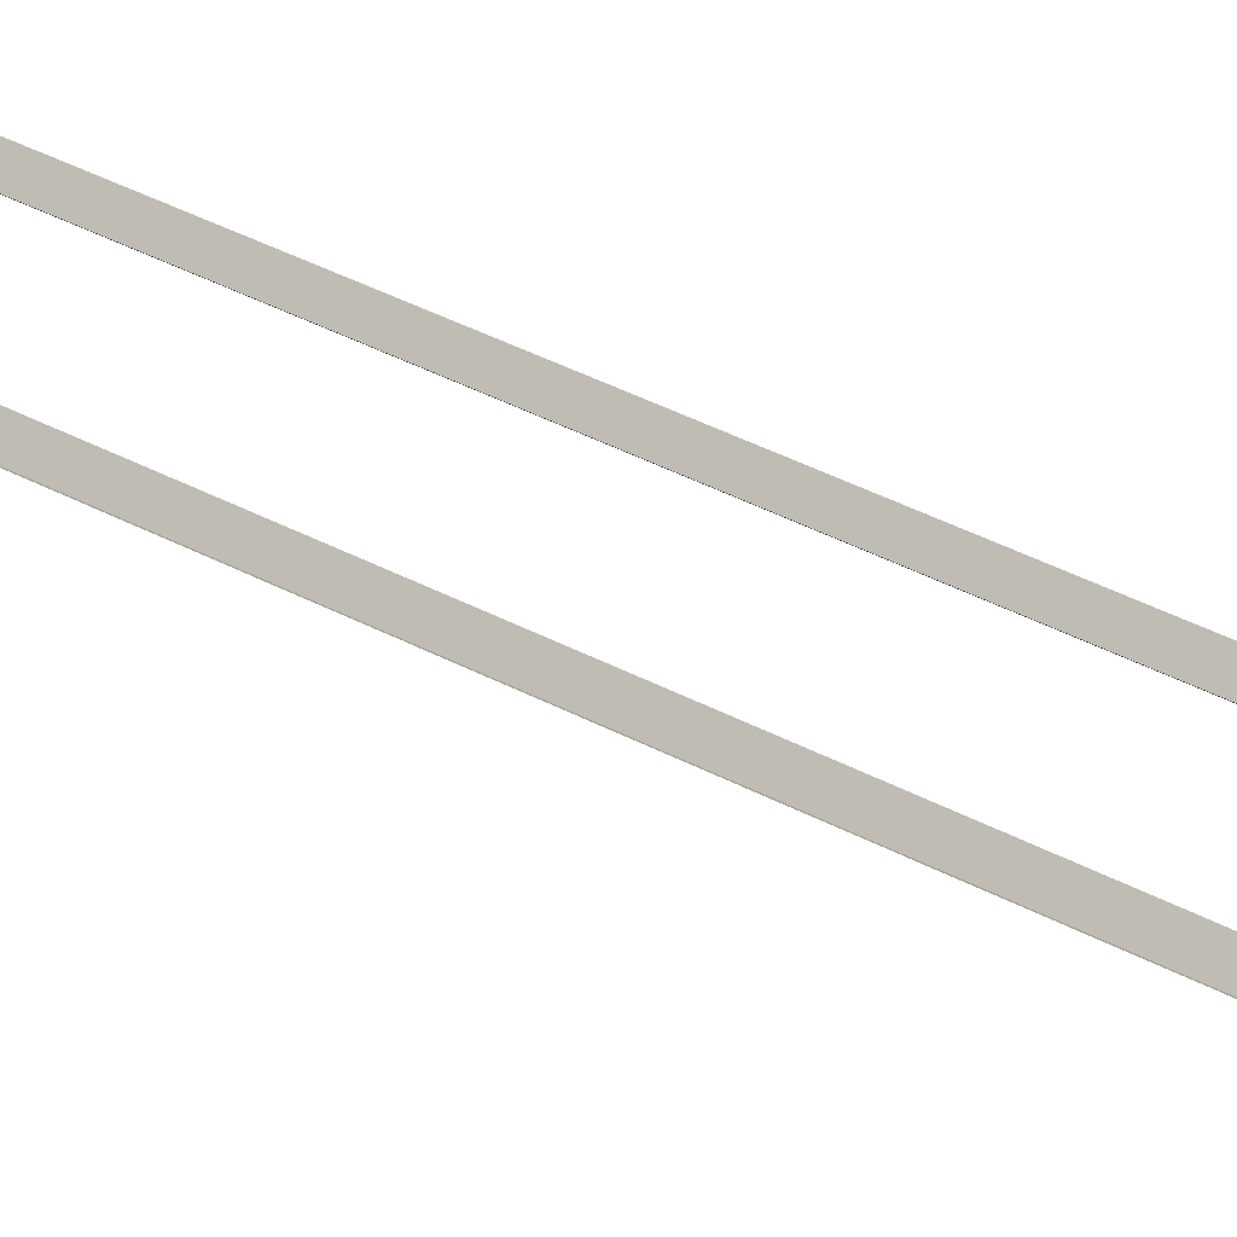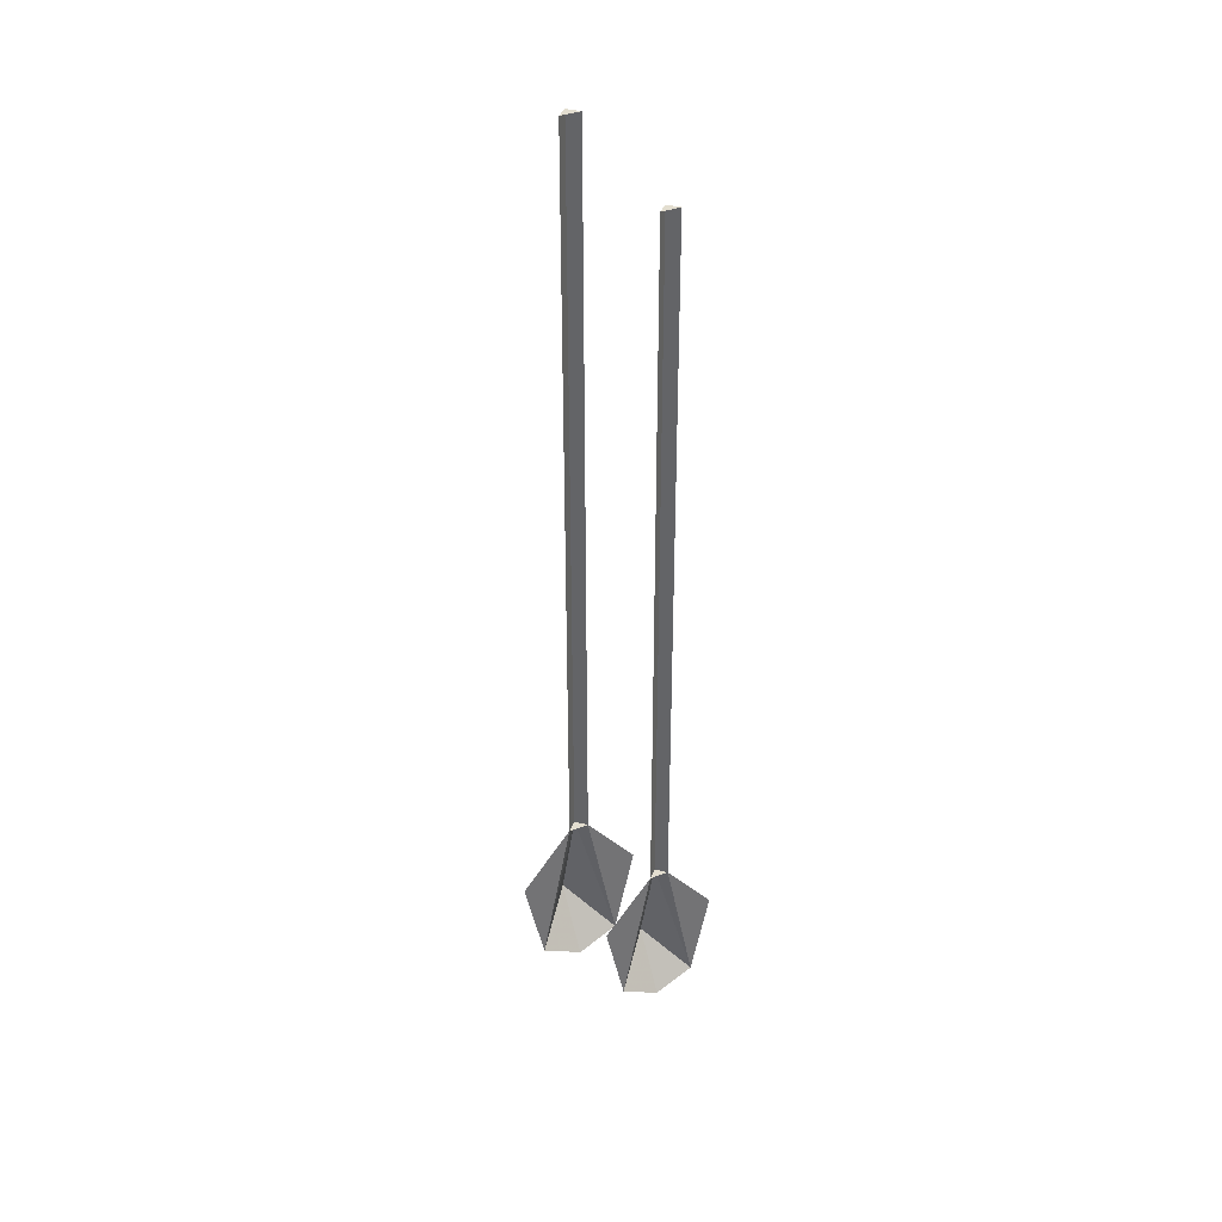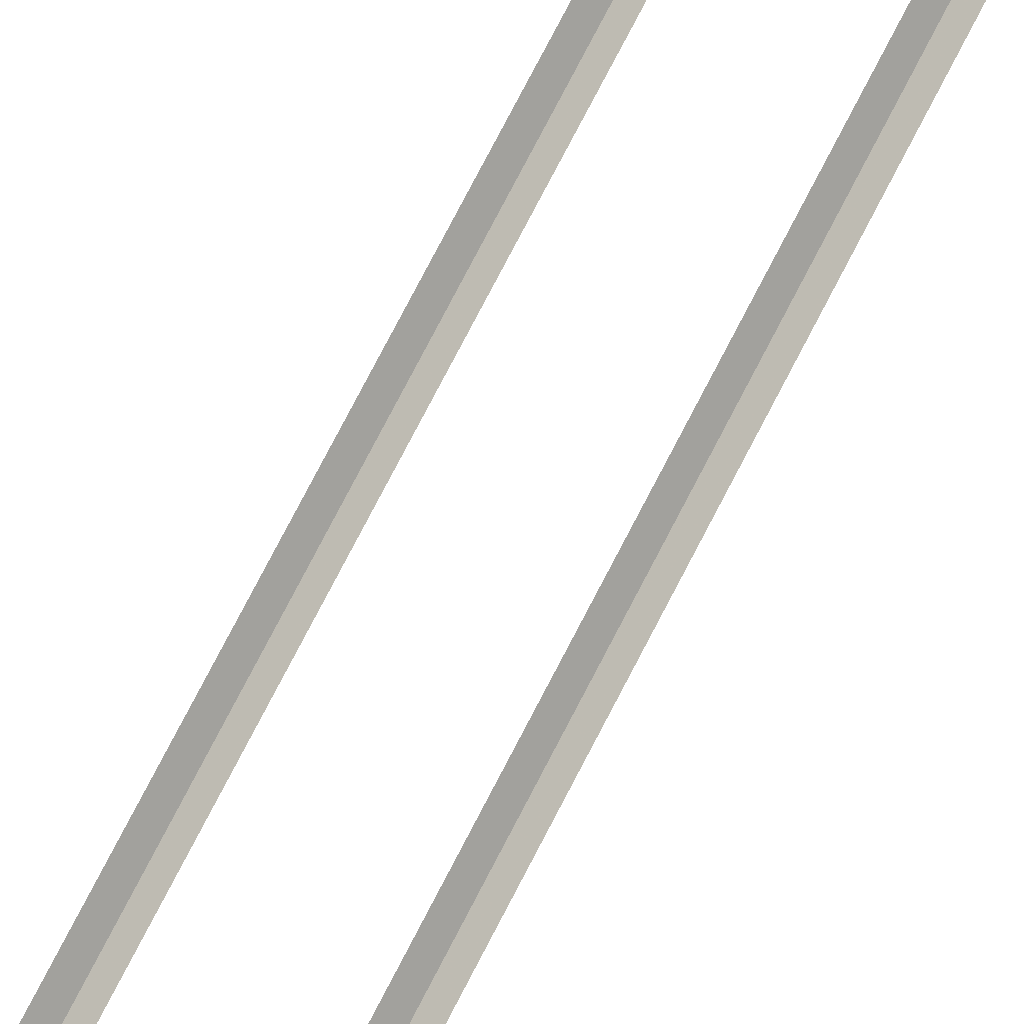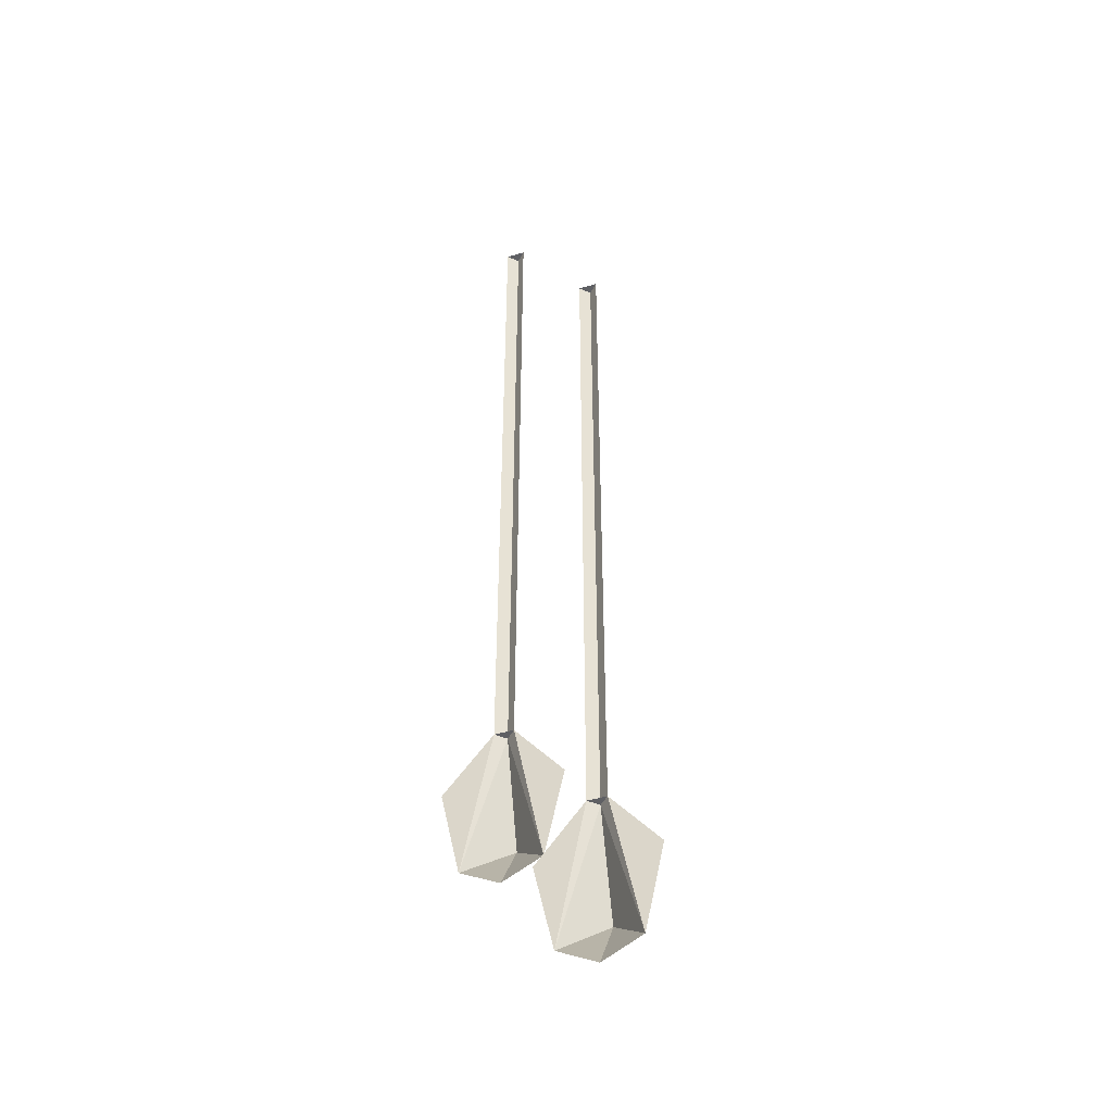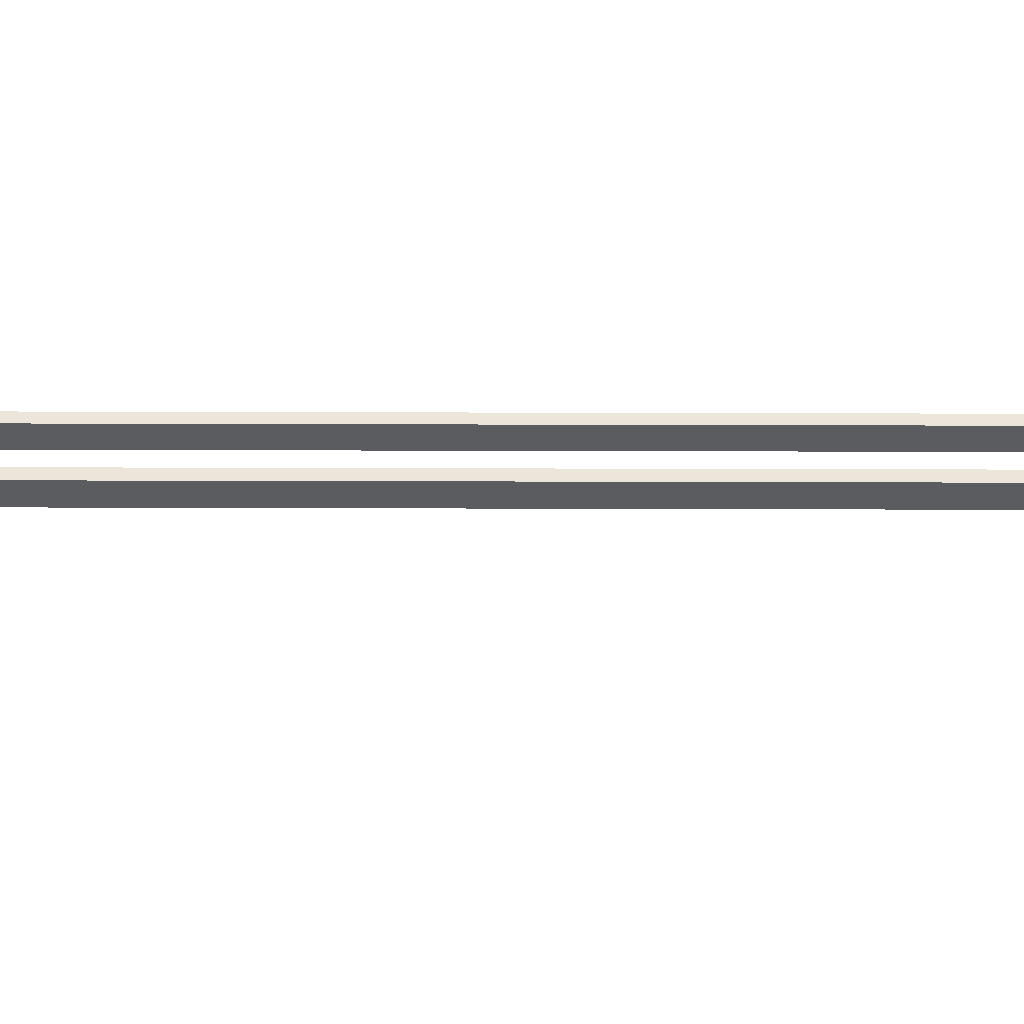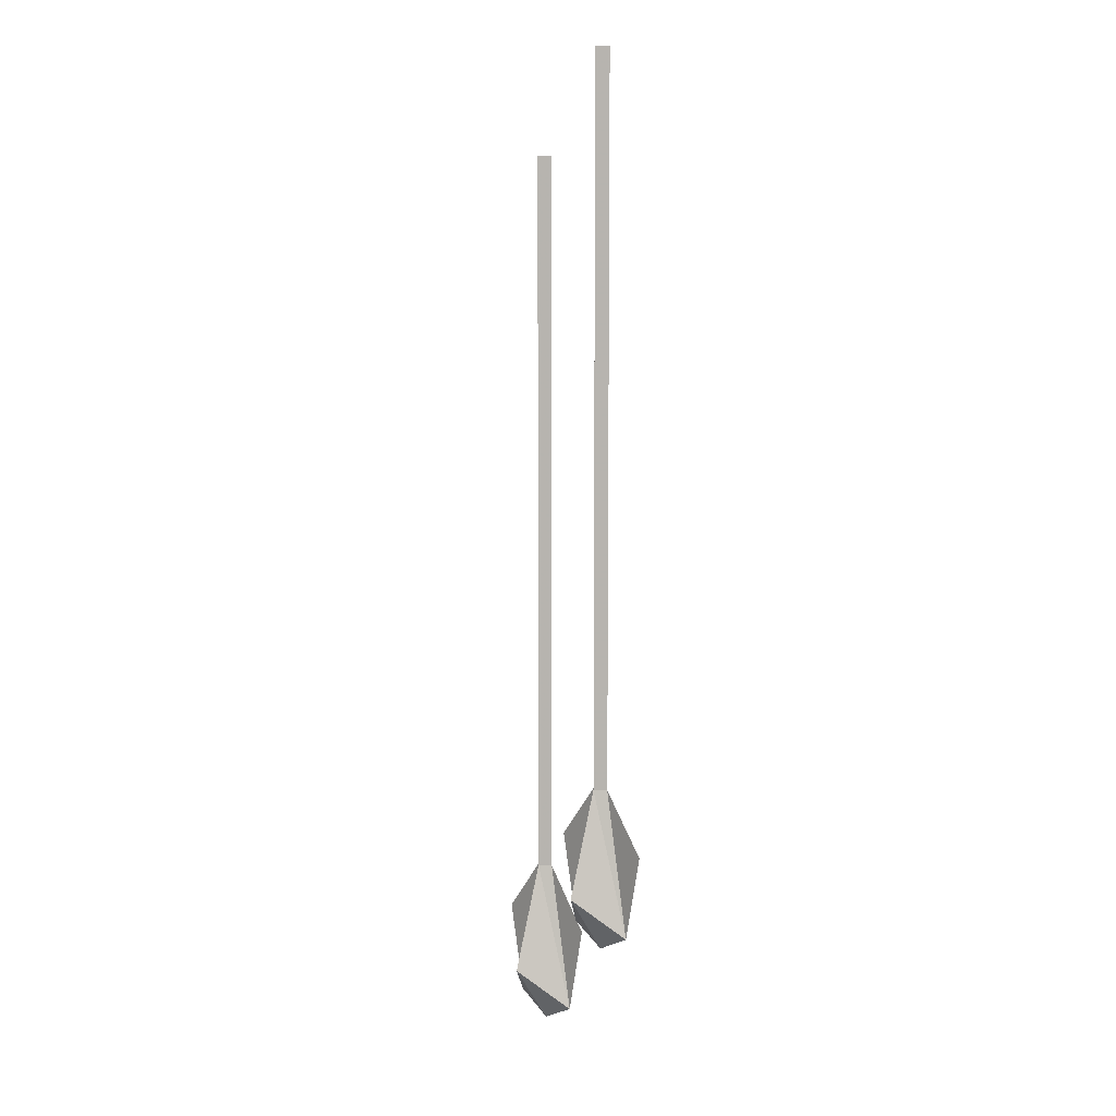
<metadata>
{"format":"obj","ext":"obj","renderer":"f3d","projection":"perspective","resolution":1024,"background":"white","views":[{"elev":40.6,"azim":-57.0,"up":"+Y"},{"elev":35.9,"azim":153.8,"up":"+Z"},{"elev":79.8,"azim":27.7,"up":"+Y"},{"elev":-44.6,"azim":-160.9,"up":"+Z"},{"elev":11.3,"azim":90.7,"up":"+Y"},{"elev":7.8,"azim":50.9,"up":"+Z"}]}
</metadata>
<code>
v -0.01562 -0.007812 0.2891
v -0.007812 0 0.2891
v -0.02344 0 0.2891
v -0.02344 0 -0.2891
v -0.01562 -0.007812 -0.2891
v -0.007812 0 -0.2891
v -0.08594 -0.007812 0.2109
v -0.07812 0 0.2109
v -0.09375 0 0.2109
v -0.09375 0 -0.3672
v -0.08594 -0.007812 -0.3672
v -0.07812 0 -0.3672
v -0.1172 0 -0.4844
v -0.1328 0 -0.4141
v -0.05469 0 -0.4844
v -0.03906 0 -0.4141
v -0.08594 -0.03125 -0.4531
v -0.08594 0 -0.5
v -0.04688 0 -0.4062
v -0.0625 0 -0.3359
v 0.01562 0 -0.4062
v 0.03125 0 -0.3359
v -0.01562 -0.03125 -0.375
v -0.01562 0 -0.4219
f 1 2 3
f 1 5 2
f 2 5 6
f 6 5 4
f 7 8 9
f 7 11 8
f 8 11 12
f 12 11 10
f 1 3 4
f 1 4 5
f 7 9 10
f 7 10 11
f 13 11 10
f 19 5 4
f 13 10 14
f 19 4 20
f 15 16 12
f 21 22 6
f 15 12 11
f 21 6 5
f 15 11 17
f 15 17 18
f 21 5 23
f 21 23 24
f 18 17 13
f 13 17 11
f 24 23 19
f 19 23 5

</code>
